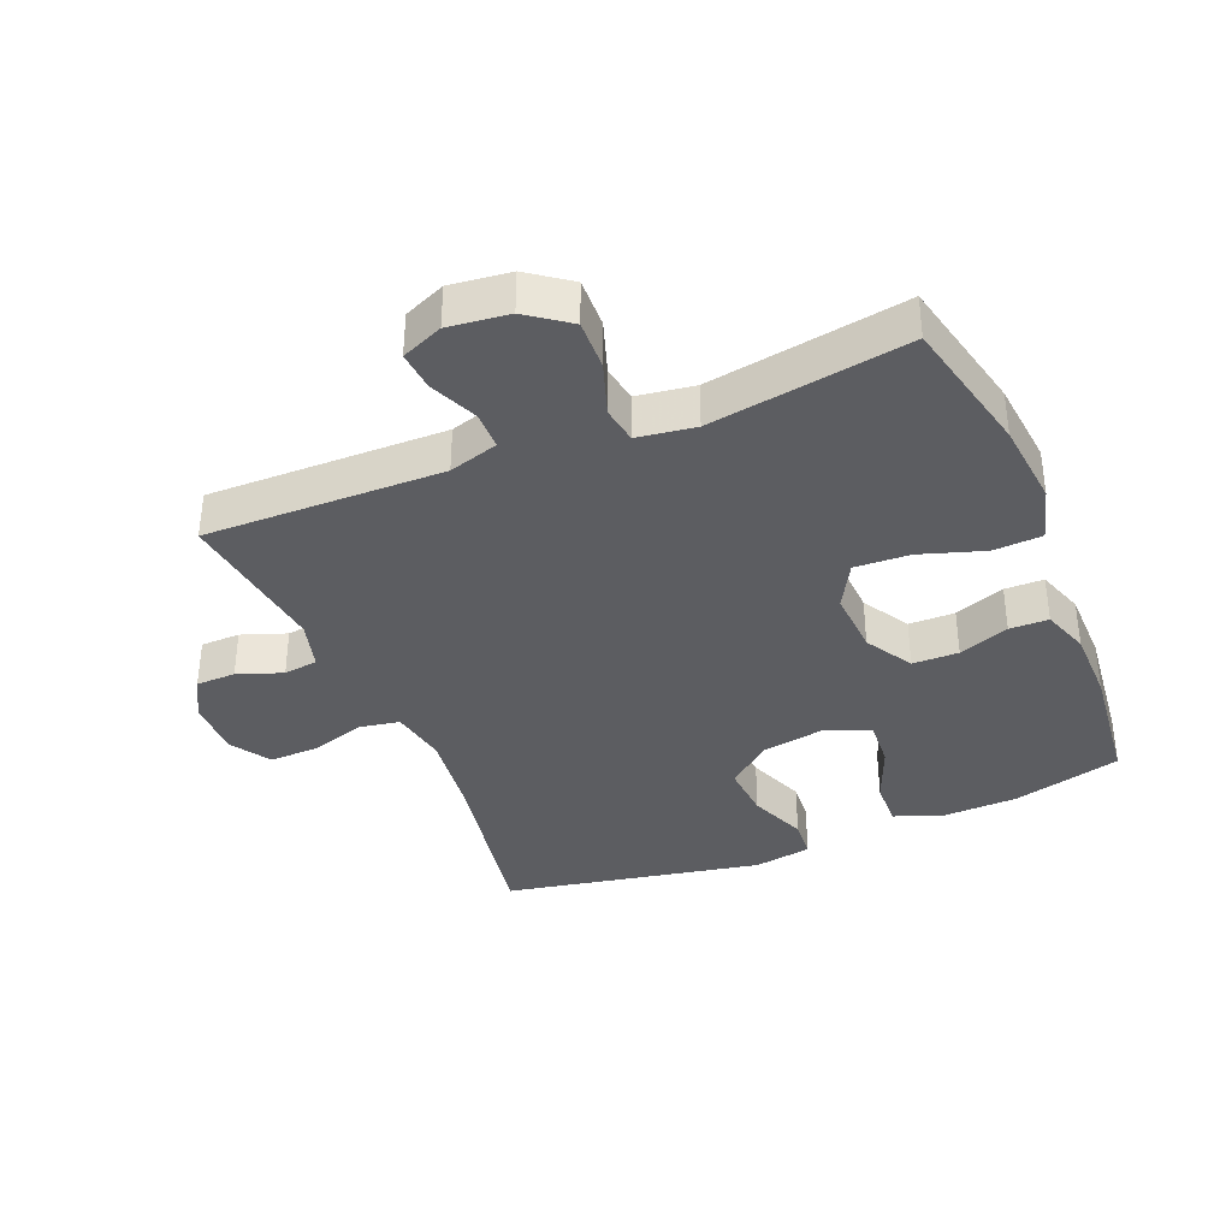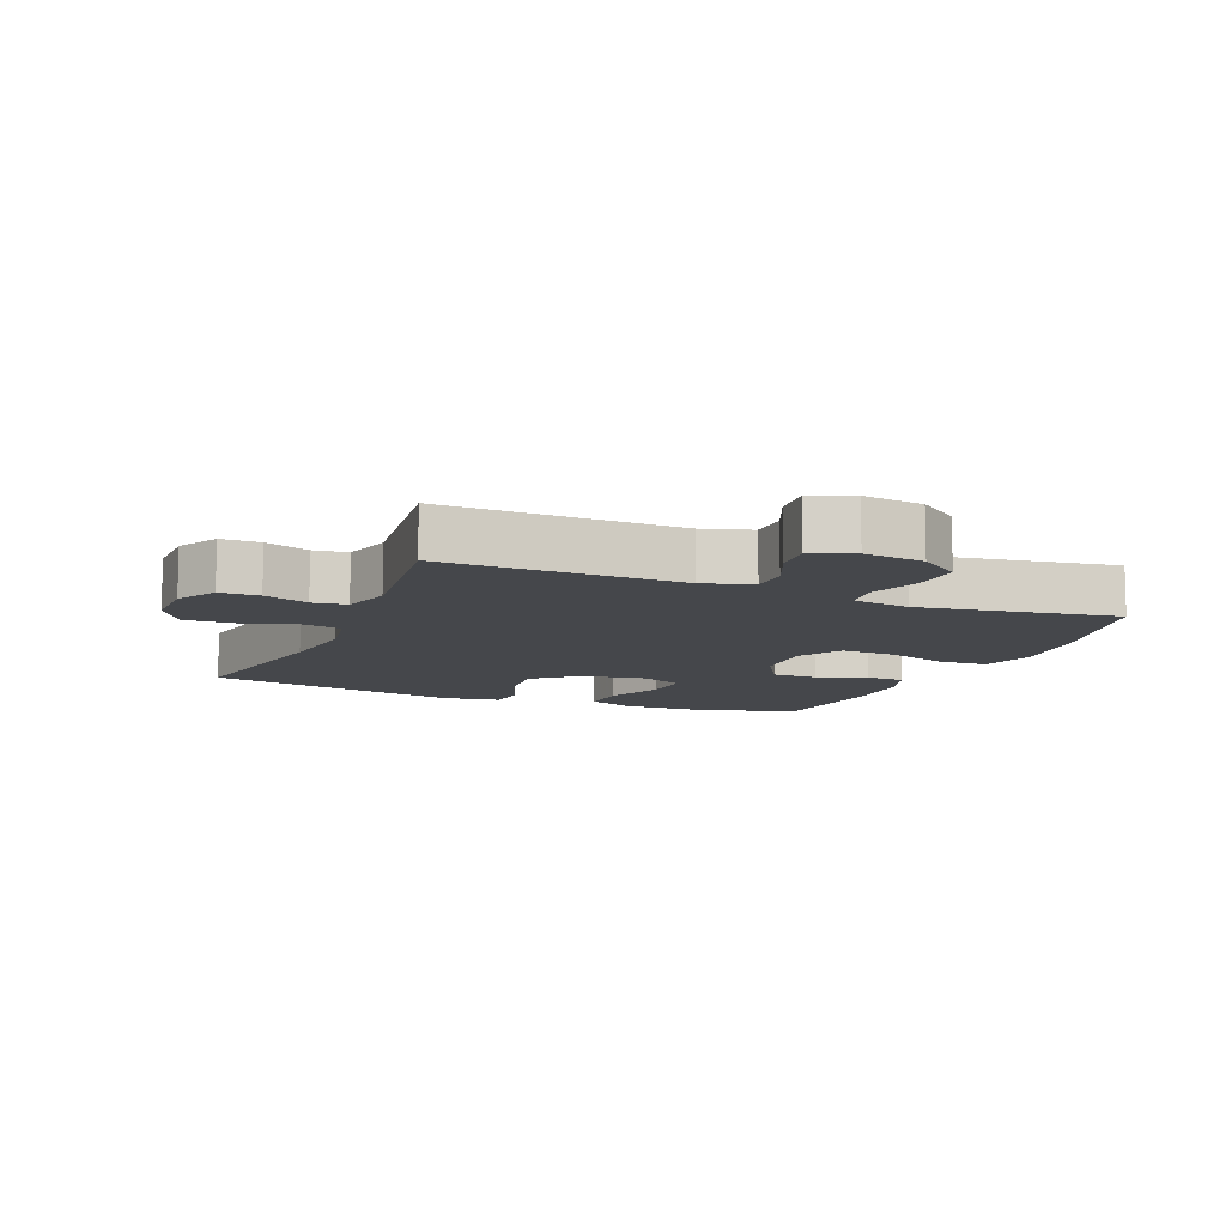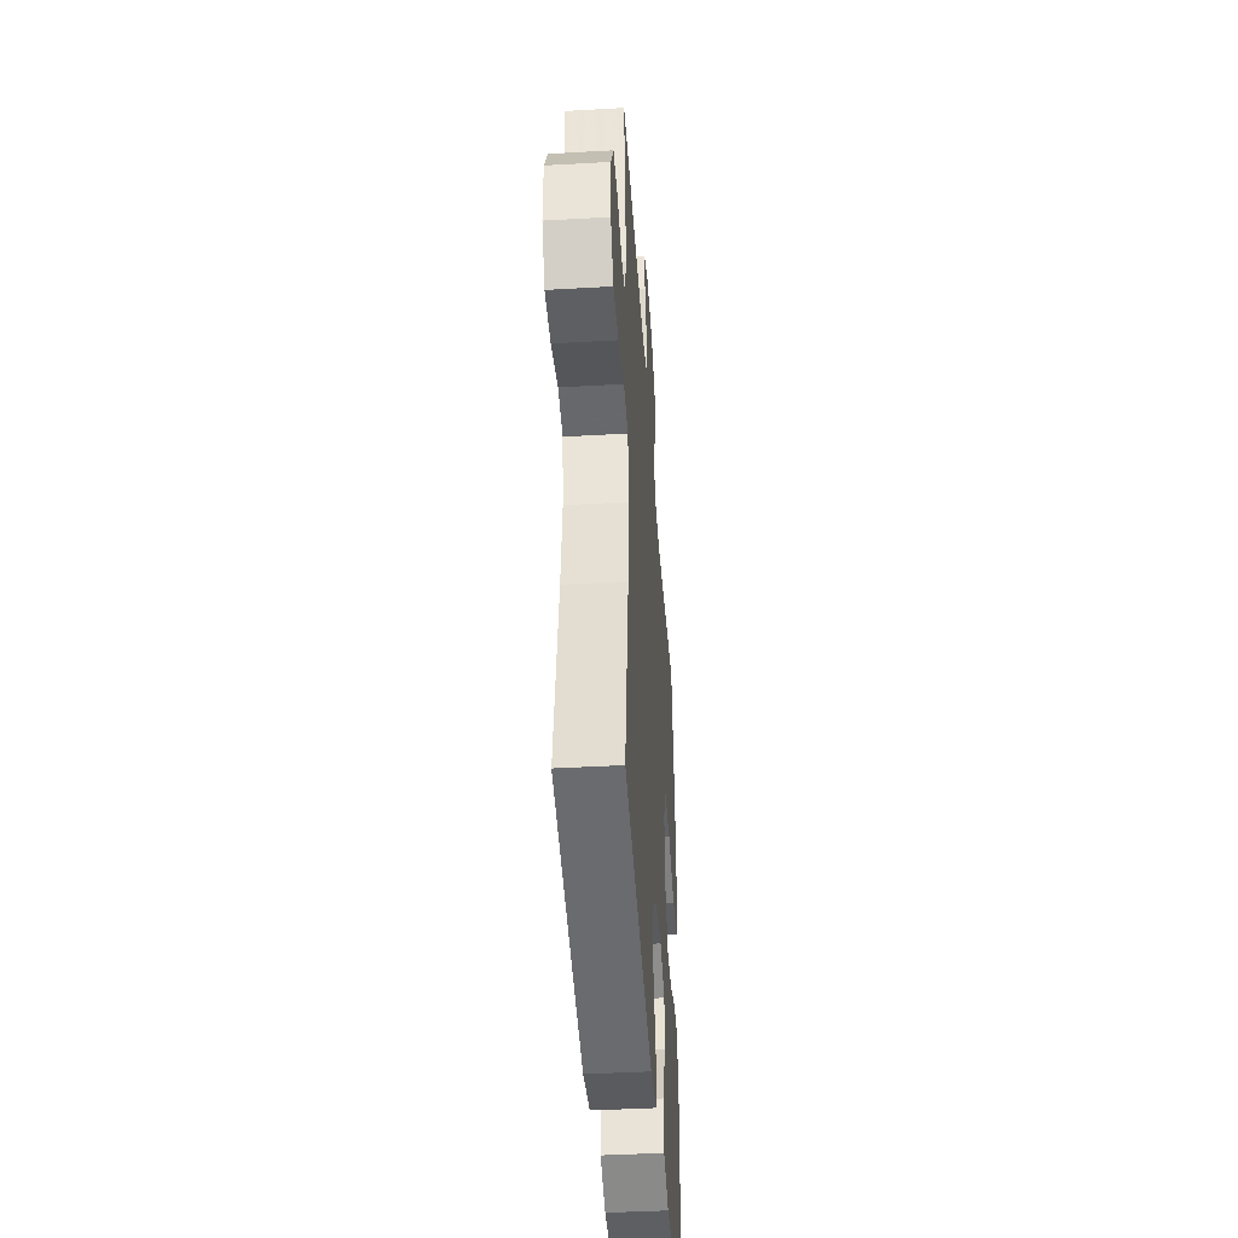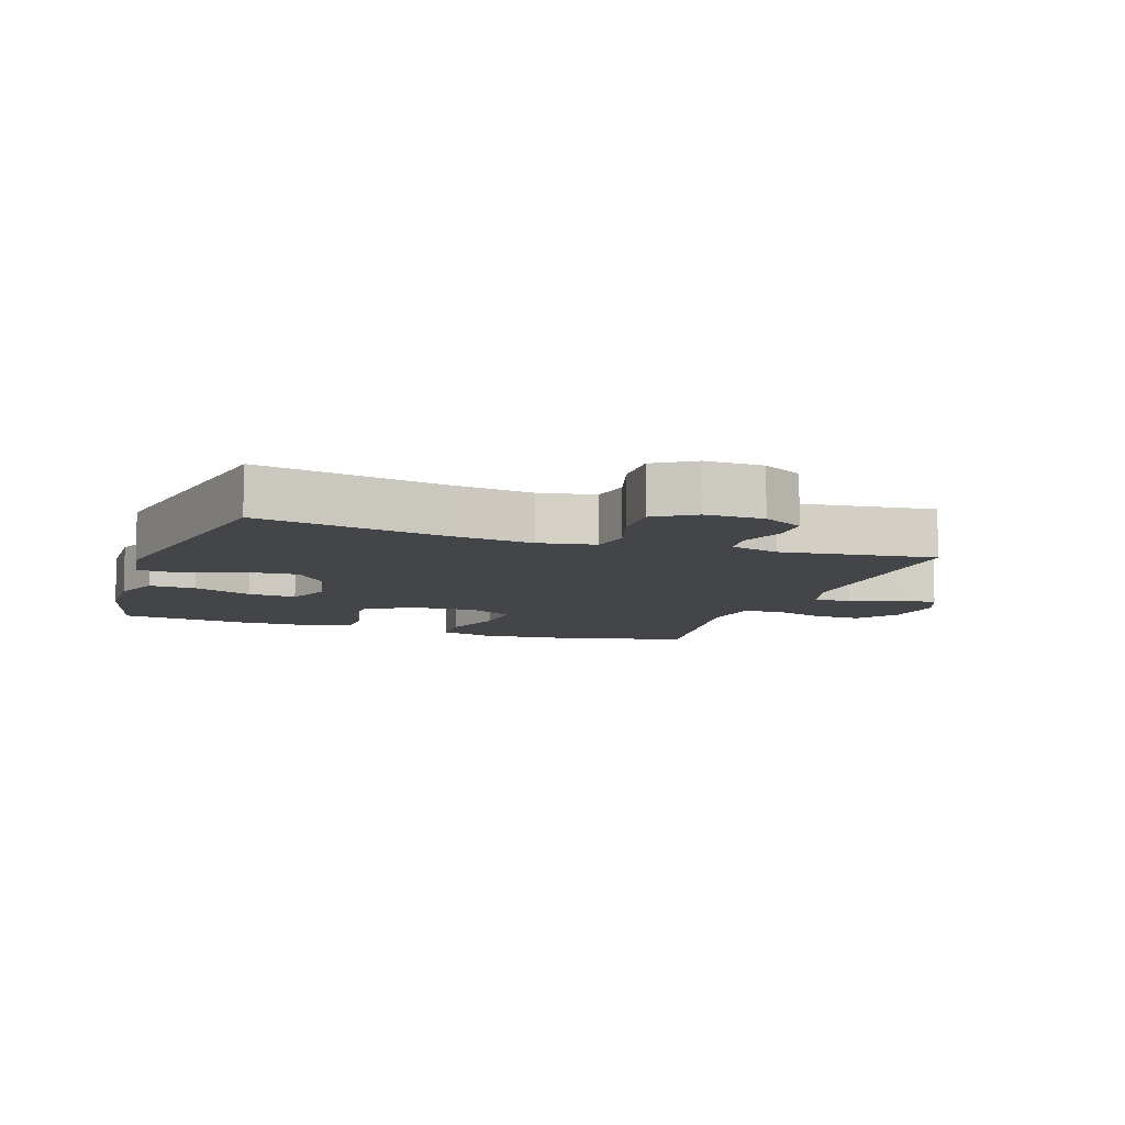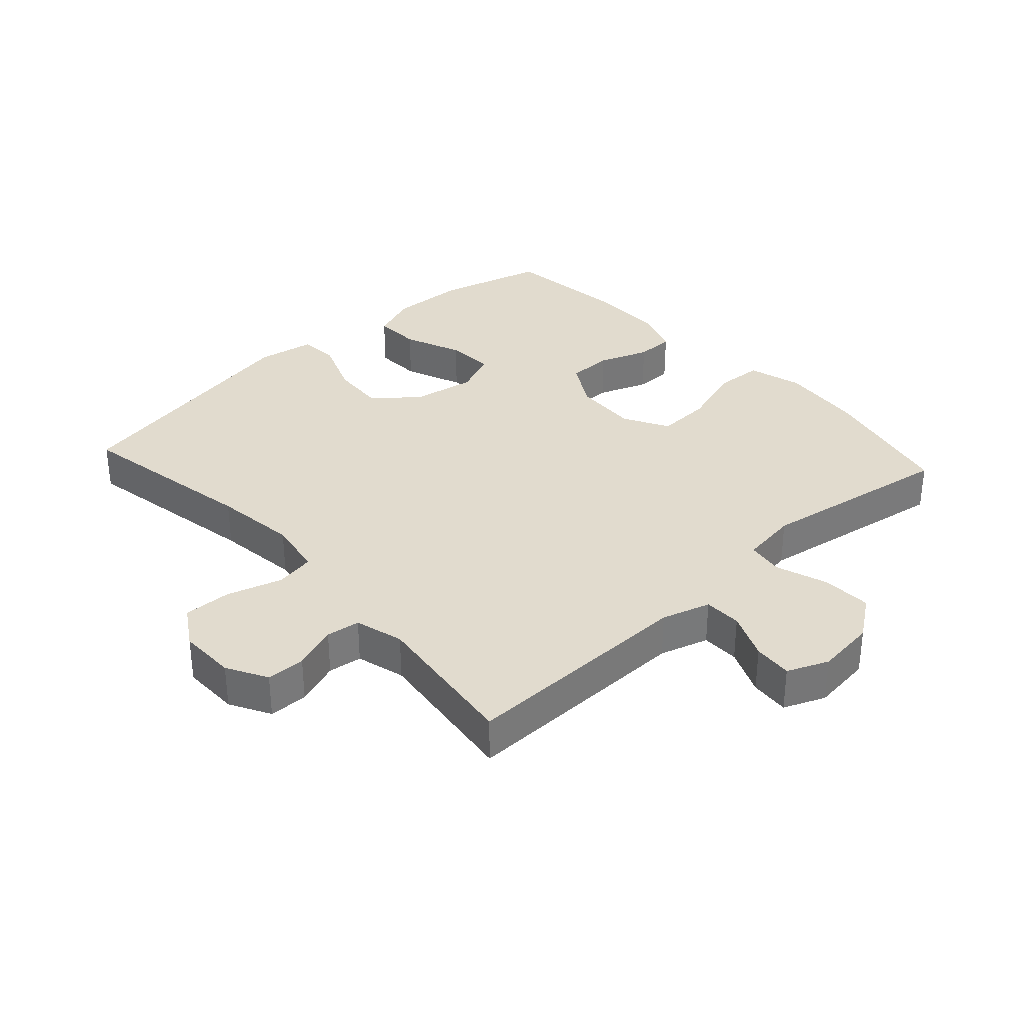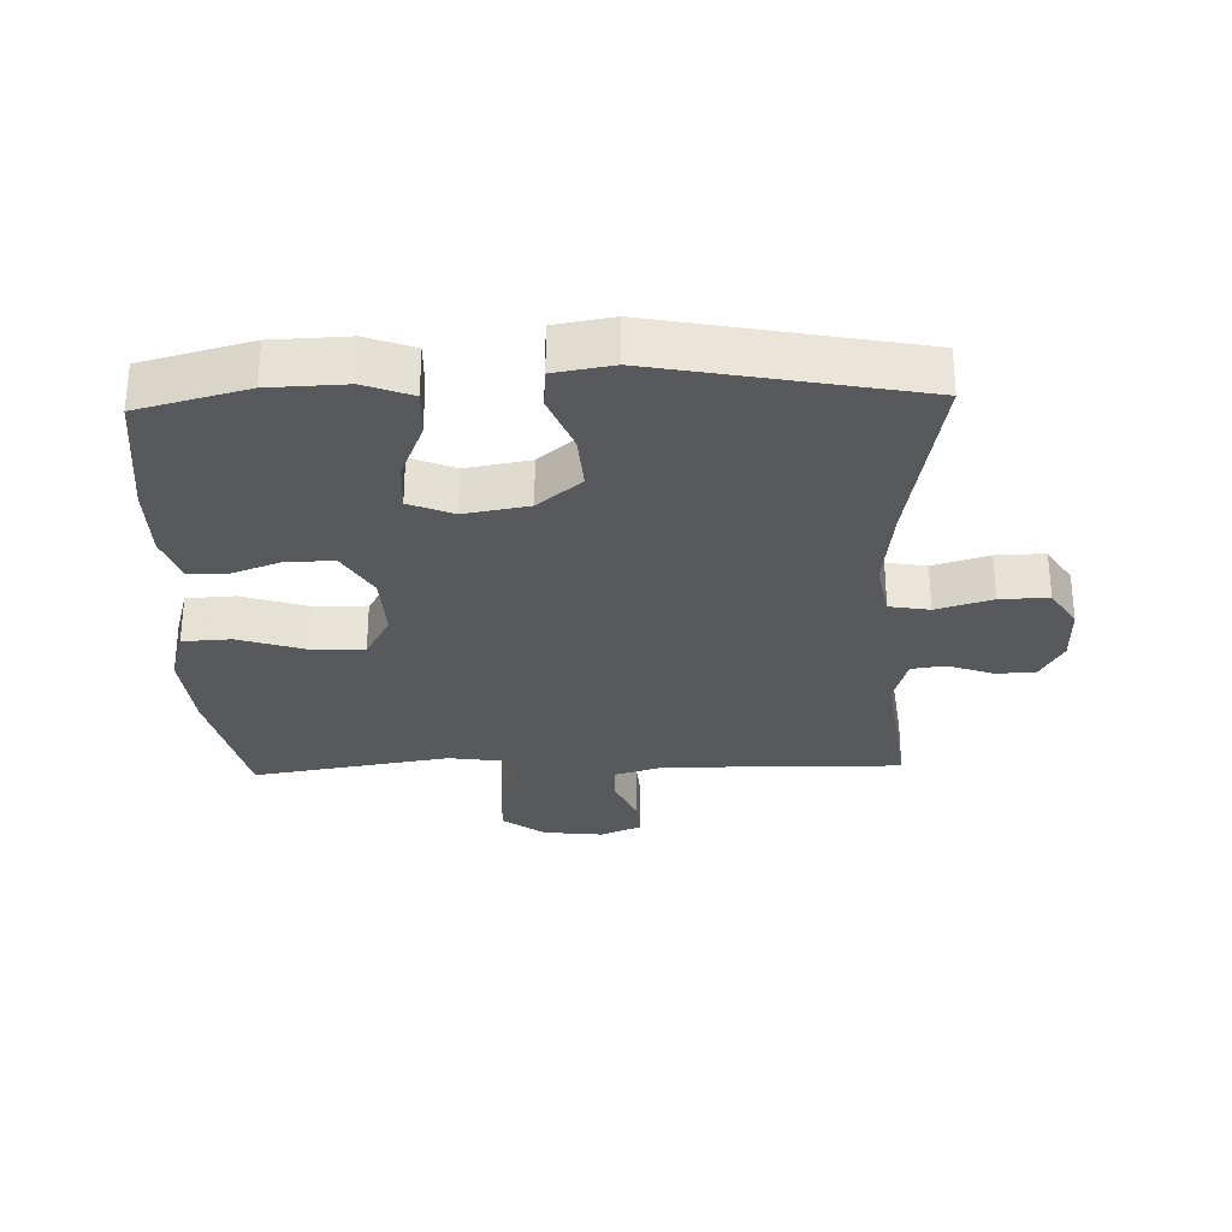
<metadata>
{"format":"obj","ext":"obj","renderer":"f3d","projection":"perspective","resolution":1024,"background":"white","views":[{"elev":-36.7,"azim":22.5,"up":"+Y"},{"elev":-10.2,"azim":-22.5,"up":"+Y"},{"elev":-42.6,"azim":-86.1,"up":"+Z"},{"elev":-9.0,"azim":-109.0,"up":"+Y"},{"elev":33.8,"azim":-42.3,"up":"+Y"},{"elev":-29.6,"azim":-178.1,"up":"+Y"}]}
</metadata>
<code>
v 0.5 0.07 0.5
v 0.549 0.07 0.287
v 0.562 0.07 0.156
v 0.538 0.07 0.071
v 0.463 0.07 0.067
v 0.364 0.07 0.099
v 0.279 0.07 0.103
v 0.24 0.07 0.033
v 0.245 0.07 -0.068
v 0.288 0.07 -0.141
v 0.359 0.07 -0.142
v 0.437 0.07 -0.113
v 0.497 0.07 -0.114
v 0.522 0.07 -0.187
v 0.523 0.07 -0.301
v 0.5 0.07 -0.5
v 0.332 0.07 -0.544
v 0.214 0.07 -0.548
v 0.141 0.07 -0.52
v 0.144 0.07 -0.447
v 0.181 0.07 -0.356
v 0.186 0.07 -0.281
v 0.118 0.07 -0.253
v 0.019 0.07 -0.27
v -0.048 0.07 -0.326
v -0.042 0.07 -0.411
v -0.007 0.07 -0.5
v -0.012 0.07 -0.562
v -0.102 0.07 -0.577
v -0.5 0.07 -0.5
v -0.448 0.07 -0.213
v -0.432 0.07 -0.083
v -0.448 0.07 0.005
v -0.51 0.07 0.016
v -0.596 0.07 -0.01
v -0.671 0.07 -0.012
v -0.71 0.07 0.05
v -0.709 0.07 0.14
v -0.674 0.07 0.203
v -0.613 0.07 0.204
v -0.544 0.07 0.179
v -0.491 0.07 0.186
v -0.47 0.07 0.262
v -0.5 0.07 0.5
v -0.252 0.07 0.496
v -0.133 0.07 0.494
v -0.057 0.07 0.517
v -0.056 0.07 0.576
v -0.088 0.07 0.65
v -0.093 0.07 0.711
v -0.029 0.07 0.738
v 0.064 0.07 0.727
v 0.128 0.07 0.68
v 0.125 0.07 0.603
v 0.097 0.07 0.521
v 0.106 0.07 0.464
v 0.195 0.07 0.451
v 0.5 0 0.5
v 0.549 0 0.287
v 0.562 0 0.156
v 0.538 0 0.071
v 0.463 0 0.067
v 0.364 0 0.099
v 0.279 0 0.103
v 0.24 0 0.033
v 0.245 0 -0.068
v 0.288 0 -0.141
v 0.359 0 -0.142
v 0.437 0 -0.113
v 0.497 0 -0.114
v 0.522 0 -0.187
v 0.523 0 -0.301
v 0.5 0 -0.5
v 0.332 0 -0.544
v 0.214 0 -0.548
v 0.141 0 -0.52
v 0.144 0 -0.447
v 0.181 0 -0.356
v 0.186 0 -0.281
v 0.118 0 -0.253
v 0.019 0 -0.27
v -0.048 0 -0.326
v -0.042 0 -0.411
v -0.007 0 -0.5
v -0.012 0 -0.562
v -0.102 0 -0.577
v -0.5 0 -0.5
v -0.448 0 -0.213
v -0.432 0 -0.083
v -0.448 0 0.005
v -0.51 0 0.016
v -0.596 0 -0.01
v -0.671 0 -0.012
v -0.71 0 0.05
v -0.709 0 0.14
v -0.674 0 0.203
v -0.613 0 0.204
v -0.544 0 0.179
v -0.491 0 0.186
v -0.47 0 0.262
v -0.5 0 0.5
v -0.252 0 0.496
v -0.133 0 0.494
v -0.057 0 0.517
v -0.056 0 0.576
v -0.088 0 0.65
v -0.093 0 0.711
v -0.029 0 0.738
v 0.064 0 0.727
v 0.128 0 0.68
v 0.125 0 0.603
v 0.097 0 0.521
v 0.106 0 0.464
v 0.195 0 0.451
f 53 54 55
f 52 53 55
f 51 52 55
f 50 51 55
f 49 50 55
f 48 49 55
f 47 48 55 56
f 46 47 56
f 46 56 57
f 45 46 57
f 44 45 57
f 43 44 57
f 39 40 41
f 38 39 41
f 37 38 41
f 36 37 41
f 35 36 41
f 34 35 41
f 33 34 41 42
f 29 30 31
f 28 29 31
f 27 28 31
f 26 27 31
f 25 26 31 32
f 24 25 32 33
f 19 20 21
f 18 19 21
f 17 18 21
f 16 17 21
f 15 16 21
f 14 15 21
f 13 14 21
f 12 13 21
f 11 12 21
f 10 11 21 22
f 9 10 22 23
f 4 5 6
f 3 4 6
f 2 3 6
f 1 2 6
f 57 1 6
f 57 6 7
f 42 43 57
f 33 42 57
f 24 33 57
f 23 24 57
f 9 23 57
f 8 9 57
f 7 8 57
f 112 111 110
f 112 110 109
f 112 109 108
f 112 108 107
f 112 107 106
f 112 106 105
f 113 112 105 104
f 113 104 103
f 114 113 103
f 114 103 102
f 114 102 101
f 114 101 100
f 98 97 96
f 98 96 95
f 98 95 94
f 98 94 93
f 98 93 92
f 98 92 91
f 99 98 91 90
f 88 87 86
f 88 86 85
f 88 85 84
f 88 84 83
f 89 88 83 82
f 90 89 82 81
f 78 77 76
f 78 76 75
f 78 75 74
f 78 74 73
f 78 73 72
f 78 72 71
f 78 71 70
f 78 70 69
f 78 69 68
f 79 78 68 67
f 80 79 67 66
f 63 62 61
f 63 61 60
f 63 60 59
f 63 59 58
f 63 58 114
f 64 63 114
f 114 100 99
f 114 99 90
f 114 90 81
f 114 81 80
f 114 80 66
f 114 66 65
f 114 65 64
f 1 58 59 2
f 2 59 60 3
f 3 60 61 4
f 4 61 62 5
f 5 62 63 6
f 6 63 64 7
f 7 64 65 8
f 8 65 66 9
f 9 66 67 10
f 10 67 68 11
f 11 68 69 12
f 12 69 70 13
f 13 70 71 14
f 14 71 72 15
f 15 72 73 16
f 16 73 74 17
f 17 74 75 18
f 18 75 76 19
f 19 76 77 20
f 20 77 78 21
f 21 78 79 22
f 22 79 80 23
f 23 80 81 24
f 24 81 82 25
f 25 82 83 26
f 26 83 84 27
f 27 84 85 28
f 28 85 86 29
f 29 86 87 30
f 30 87 88 31
f 31 88 89 32
f 32 89 90 33
f 33 90 91 34
f 34 91 92 35
f 35 92 93 36
f 36 93 94 37
f 37 94 95 38
f 38 95 96 39
f 39 96 97 40
f 40 97 98 41
f 41 98 99 42
f 42 99 100 43
f 43 100 101 44
f 44 101 102 45
f 45 102 103 46
f 46 103 104 47
f 47 104 105 48
f 48 105 106 49
f 49 106 107 50
f 50 107 108 51
f 51 108 109 52
f 52 109 110 53
f 53 110 111 54
f 54 111 112 55
f 55 112 113 56
f 56 113 114 57
f 57 114 58 1

</code>
